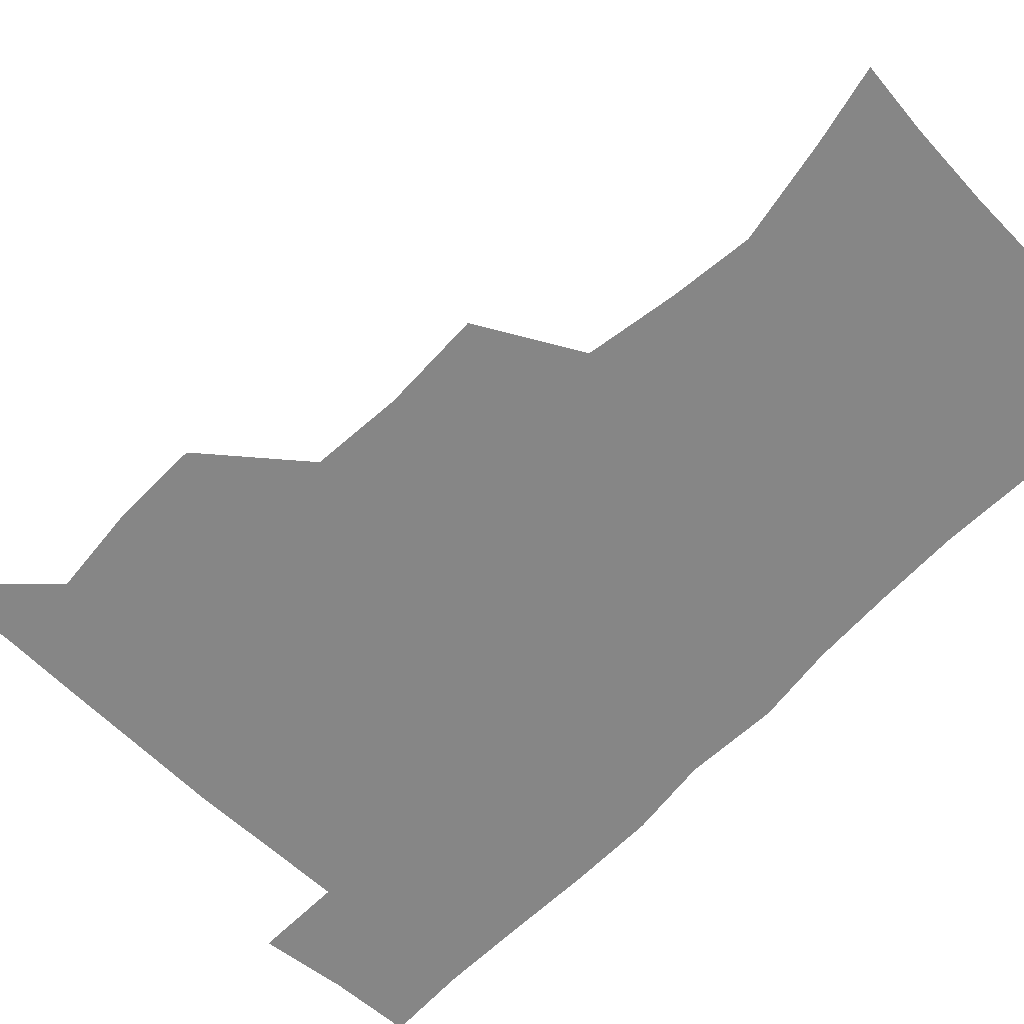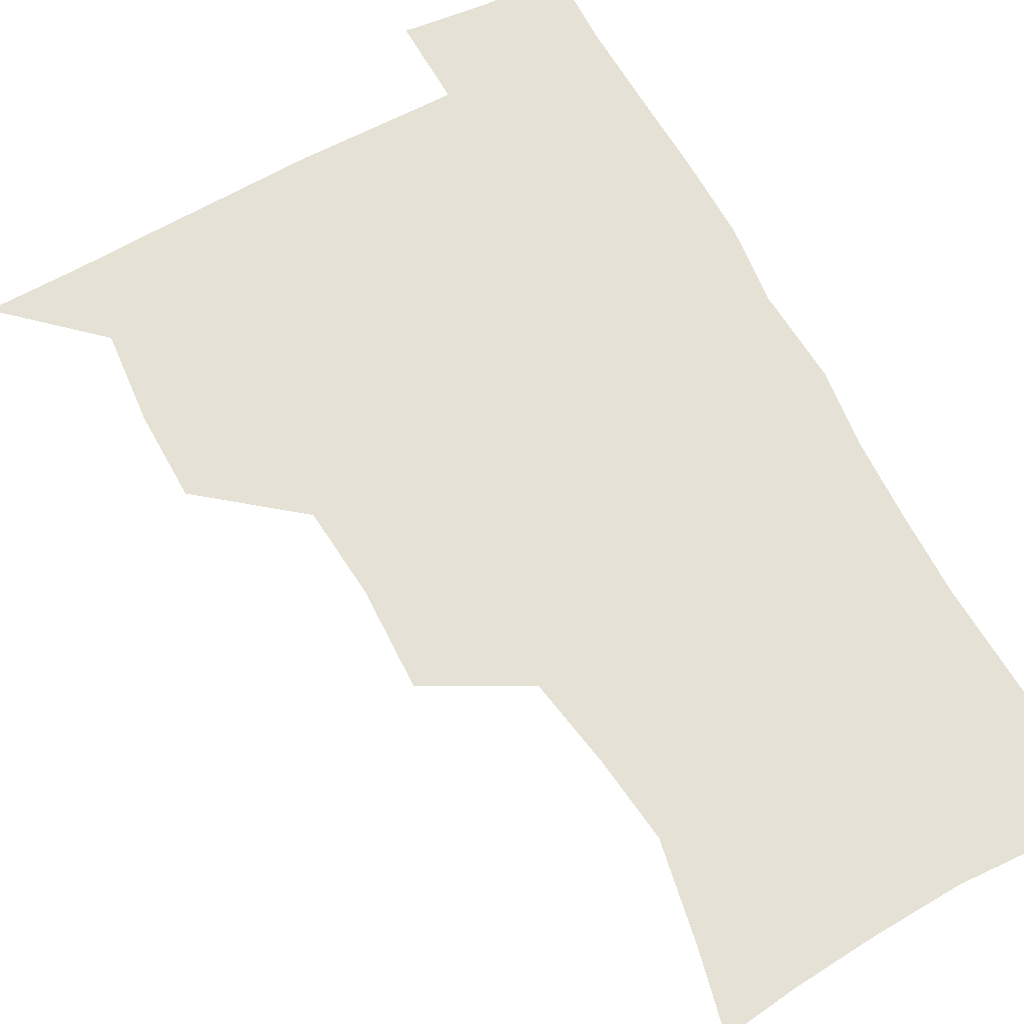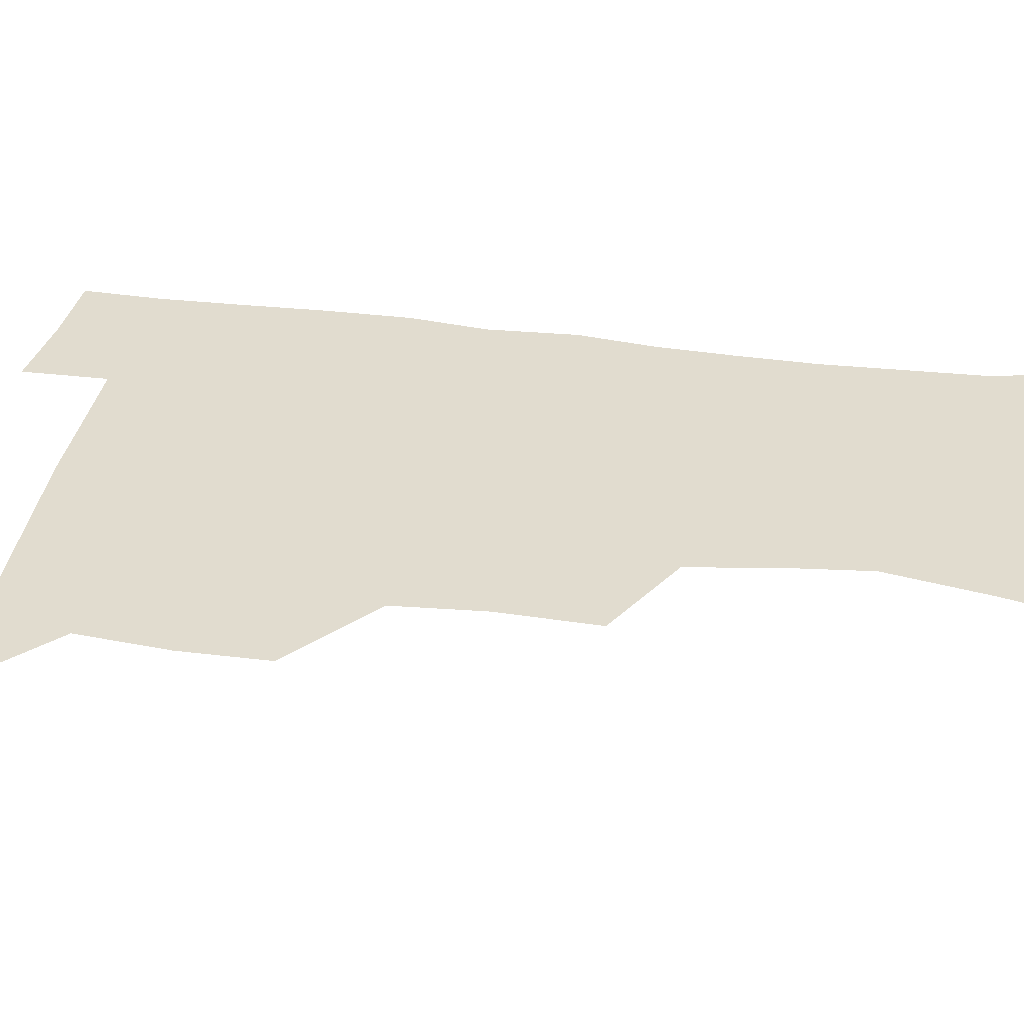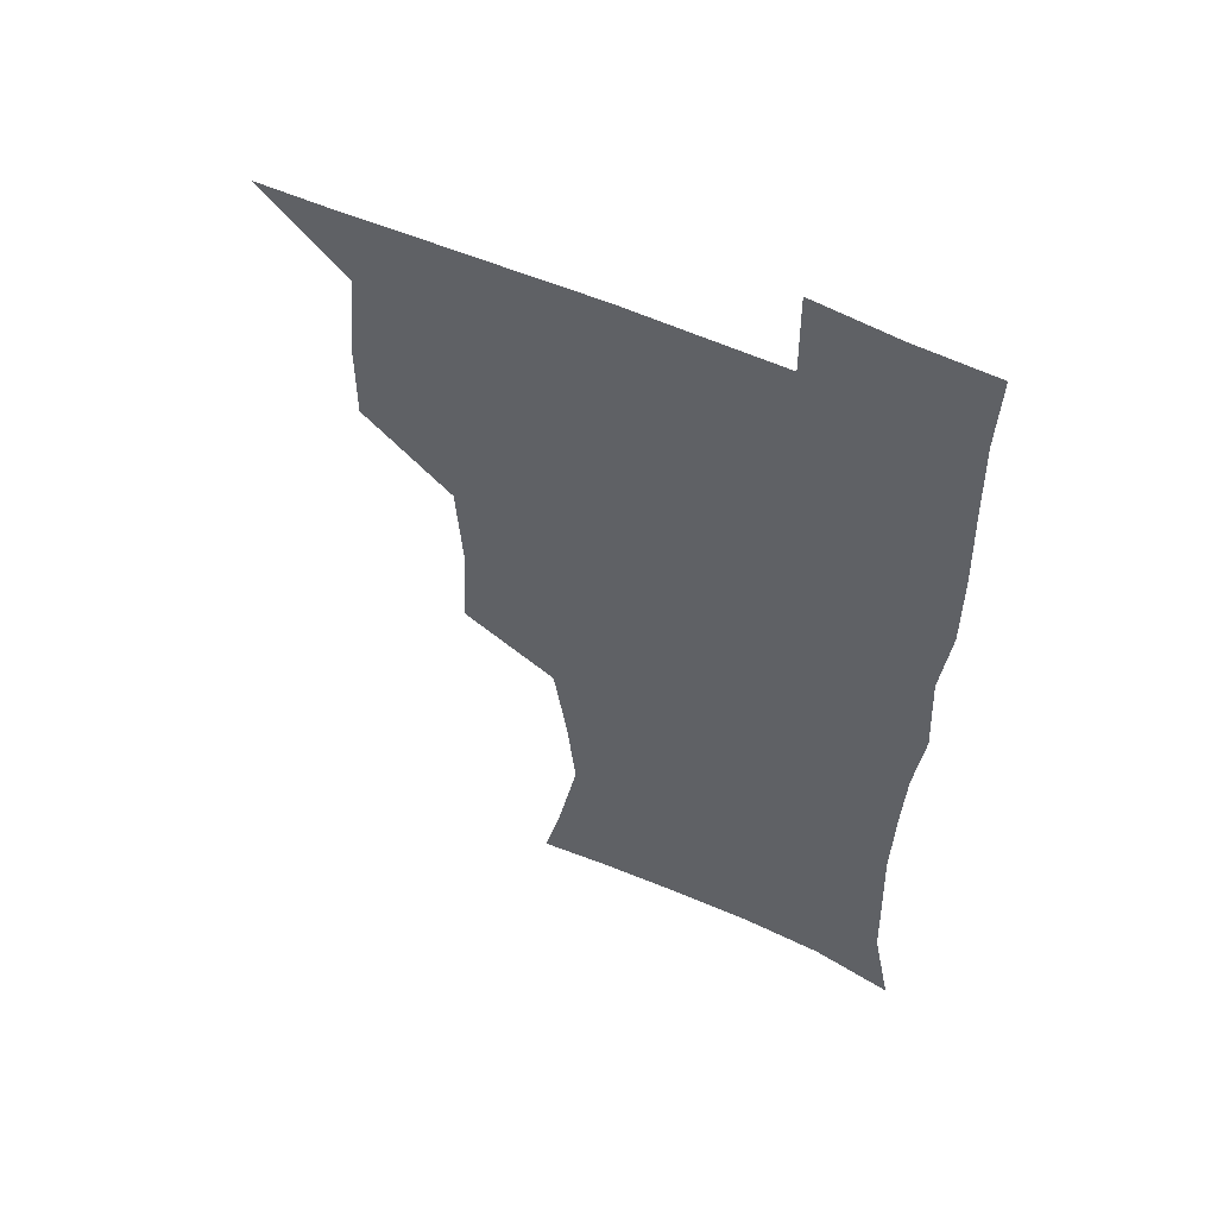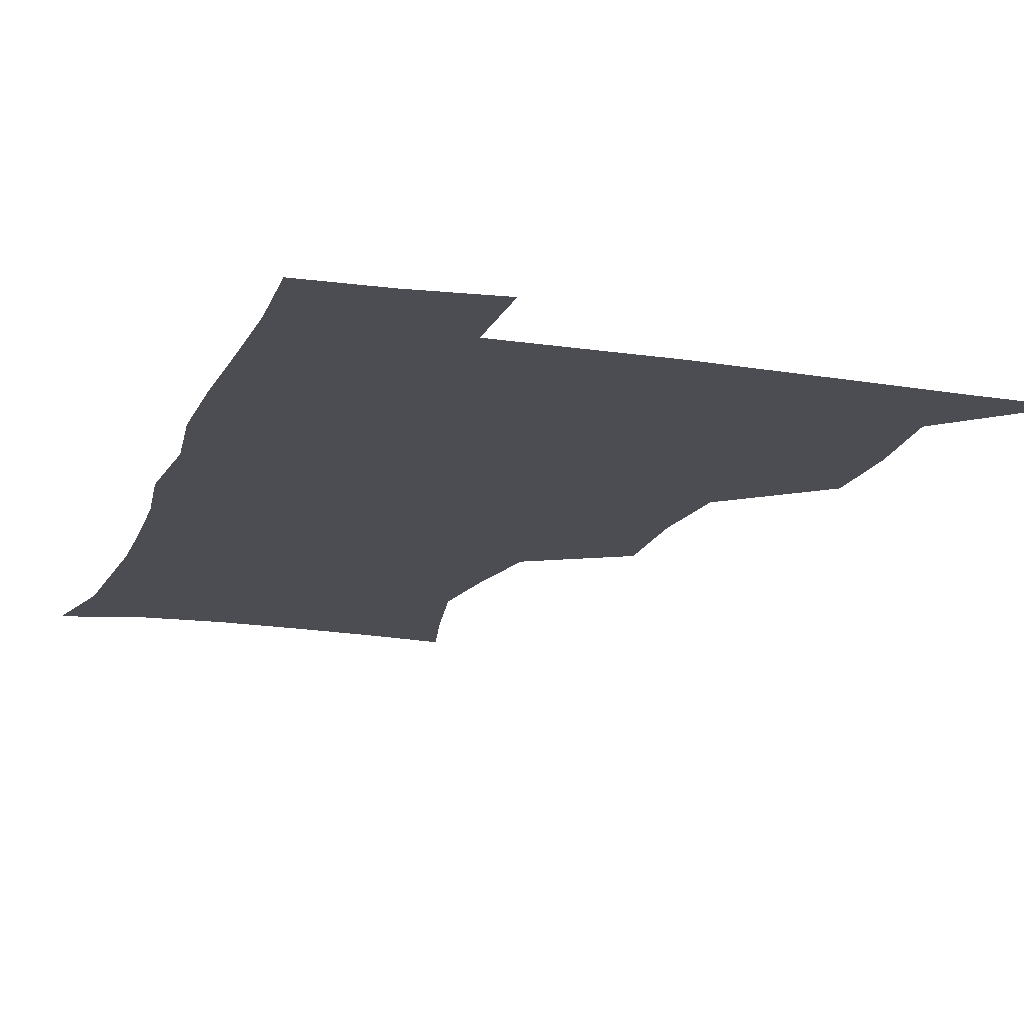
<metadata>
{"format":"obj","ext":"obj","renderer":"f3d","projection":"perspective","resolution":1024,"background":"white","views":[{"elev":-62.1,"azim":-44.0,"up":"+Z"},{"elev":64.3,"azim":-28.7,"up":"+Z"},{"elev":34.2,"azim":-80.5,"up":"+Z"},{"elev":55.4,"azim":25.6,"up":"+Y"},{"elev":-16.3,"azim":162.1,"up":"+Z"}]}
</metadata>
<code>
v 480.5 508.4 0
v 509.1 413 0
v 509.1 445 0
v 512.5 478.4 0
v 513.4 508.9 0
v 543.4 316 0
v 545 352.5 0
v 542.7 385.5 0
v 542.6 419.2 0
v 545.7 452.4 0
v 544.9 481.2 0
v 543.3 510 0
v 572.8 170.2 0
v 579.4 197.6 0
v 586.7 234.4 0
v 583.6 264.1 0
v 578.6 296.7 0
v 577.1 332.4 0
v 575.3 362.8 0
v 574.6 394.1 0
v 575.4 425.8 0
v 575.3 454.5 0
v 574 482.3 0
v 572.6 510.9 0
v 598.4 173.2 0
v 609.9 215.9 0
v 609 241.6 0
v 607.7 274.5 0
v 605.5 306 0
v 604.2 337 0
v 603.2 366.5 0
v 602.8 396.7 0
v 603.6 427.6 0
v 603.6 455.5 0
v 603 483 0
v 601.5 511.8 0
v 628.6 175.5 0
v 633.8 217.7 0
v 633.8 248.7 0
v 632.8 279 0
v 631.5 309.5 0
v 630.8 339.4 0
v 630.7 370.5 0
v 630.7 399.1 0
v 630.9 427.6 0
v 631.2 456 0
v 631.4 483.2 0
v 631 511.4 0
v 660.9 176.8 0
v 659.3 216.1 0
v 659 245.8 0
v 657.6 279.1 0
v 657 309.8 0
v 657.3 338.4 0
v 657.1 369.3 0
v 657.5 398.3 0
v 658.1 426.8 0
v 658.5 455.4 0
v 659.4 483.1 0
v 660.1 511.2 0
v 659.9 543.1 0
v 691.2 175.1 0
v 685.6 212.1 0
v 684.3 243.1 0
v 683.5 274 0
v 683.4 304.5 0
v 683.5 335 0
v 684.9 363.8 0
v 686.6 392.6 0
v 686.6 423.2 0
v 687 452.9 0
v 687.9 482 0
v 688.6 511.1 0
v 690.8 539.6 0
v 720.8 167.1 0
v 714 202.3 0
v 713.2 231 0
v 712.2 261.5 0
v 713.2 291.4 0
v 714.7 321.6 0
v 718.5 350.1 0
v 716.9 384 0
v 720.6 413.2 0
v 720.7 444.9 0
v 719.8 477.2 0
v 719.2 508.8 0
v 720.4 538.2 0
f 4 5 1
f 8 9 2
f 2 9 3
f 9 10 3
f 3 10 4
f 10 11 4
f 4 11 5
f 11 12 5
f 17 18 6
f 6 18 7
f 18 19 7
f 7 19 8
f 19 20 8
f 8 20 9
f 20 21 9
f 9 21 10
f 21 22 10
f 10 22 11
f 22 23 11
f 11 23 12
f 23 24 12
f 13 25 14
f 25 26 14
f 14 26 15
f 26 27 15
f 15 27 16
f 27 28 16
f 16 28 17
f 28 29 17
f 17 29 18
f 29 30 18
f 18 30 19
f 30 31 19
f 19 31 20
f 31 32 20
f 20 32 21
f 32 33 21
f 21 33 22
f 33 34 22
f 22 34 23
f 34 35 23
f 23 35 24
f 35 36 24
f 25 37 26
f 37 38 26
f 26 38 27
f 38 39 27
f 27 39 28
f 39 40 28
f 28 40 29
f 40 41 29
f 29 41 30
f 41 42 30
f 30 42 31
f 42 43 31
f 31 43 32
f 43 44 32
f 32 44 33
f 44 45 33
f 33 45 34
f 45 46 34
f 34 46 35
f 46 47 35
f 35 47 36
f 47 48 36
f 37 49 38
f 49 50 38
f 38 50 39
f 50 51 39
f 39 51 40
f 51 52 40
f 40 52 41
f 52 53 41
f 41 53 42
f 53 54 42
f 42 54 43
f 54 55 43
f 43 55 44
f 55 56 44
f 44 56 45
f 56 57 45
f 45 57 46
f 57 58 46
f 46 58 47
f 58 59 47
f 47 59 48
f 59 60 48
f 49 62 50
f 62 63 50
f 50 63 51
f 63 64 51
f 51 64 52
f 64 65 52
f 52 65 53
f 65 66 53
f 53 66 54
f 66 67 54
f 54 67 55
f 67 68 55
f 55 68 56
f 68 69 56
f 56 69 57
f 69 70 57
f 57 70 58
f 70 71 58
f 58 71 59
f 71 72 59
f 59 72 60
f 72 73 60
f 60 73 61
f 73 74 61
f 62 75 63
f 75 76 63
f 63 76 64
f 76 77 64
f 64 77 65
f 77 78 65
f 65 78 66
f 78 79 66
f 66 79 67
f 79 80 67
f 67 80 68
f 80 81 68
f 68 81 69
f 81 82 69
f 69 82 70
f 82 83 70
f 70 83 71
f 83 84 71
f 71 84 72
f 84 85 72
f 72 85 73
f 85 86 73
f 73 86 74
f 86 87 74

</code>
